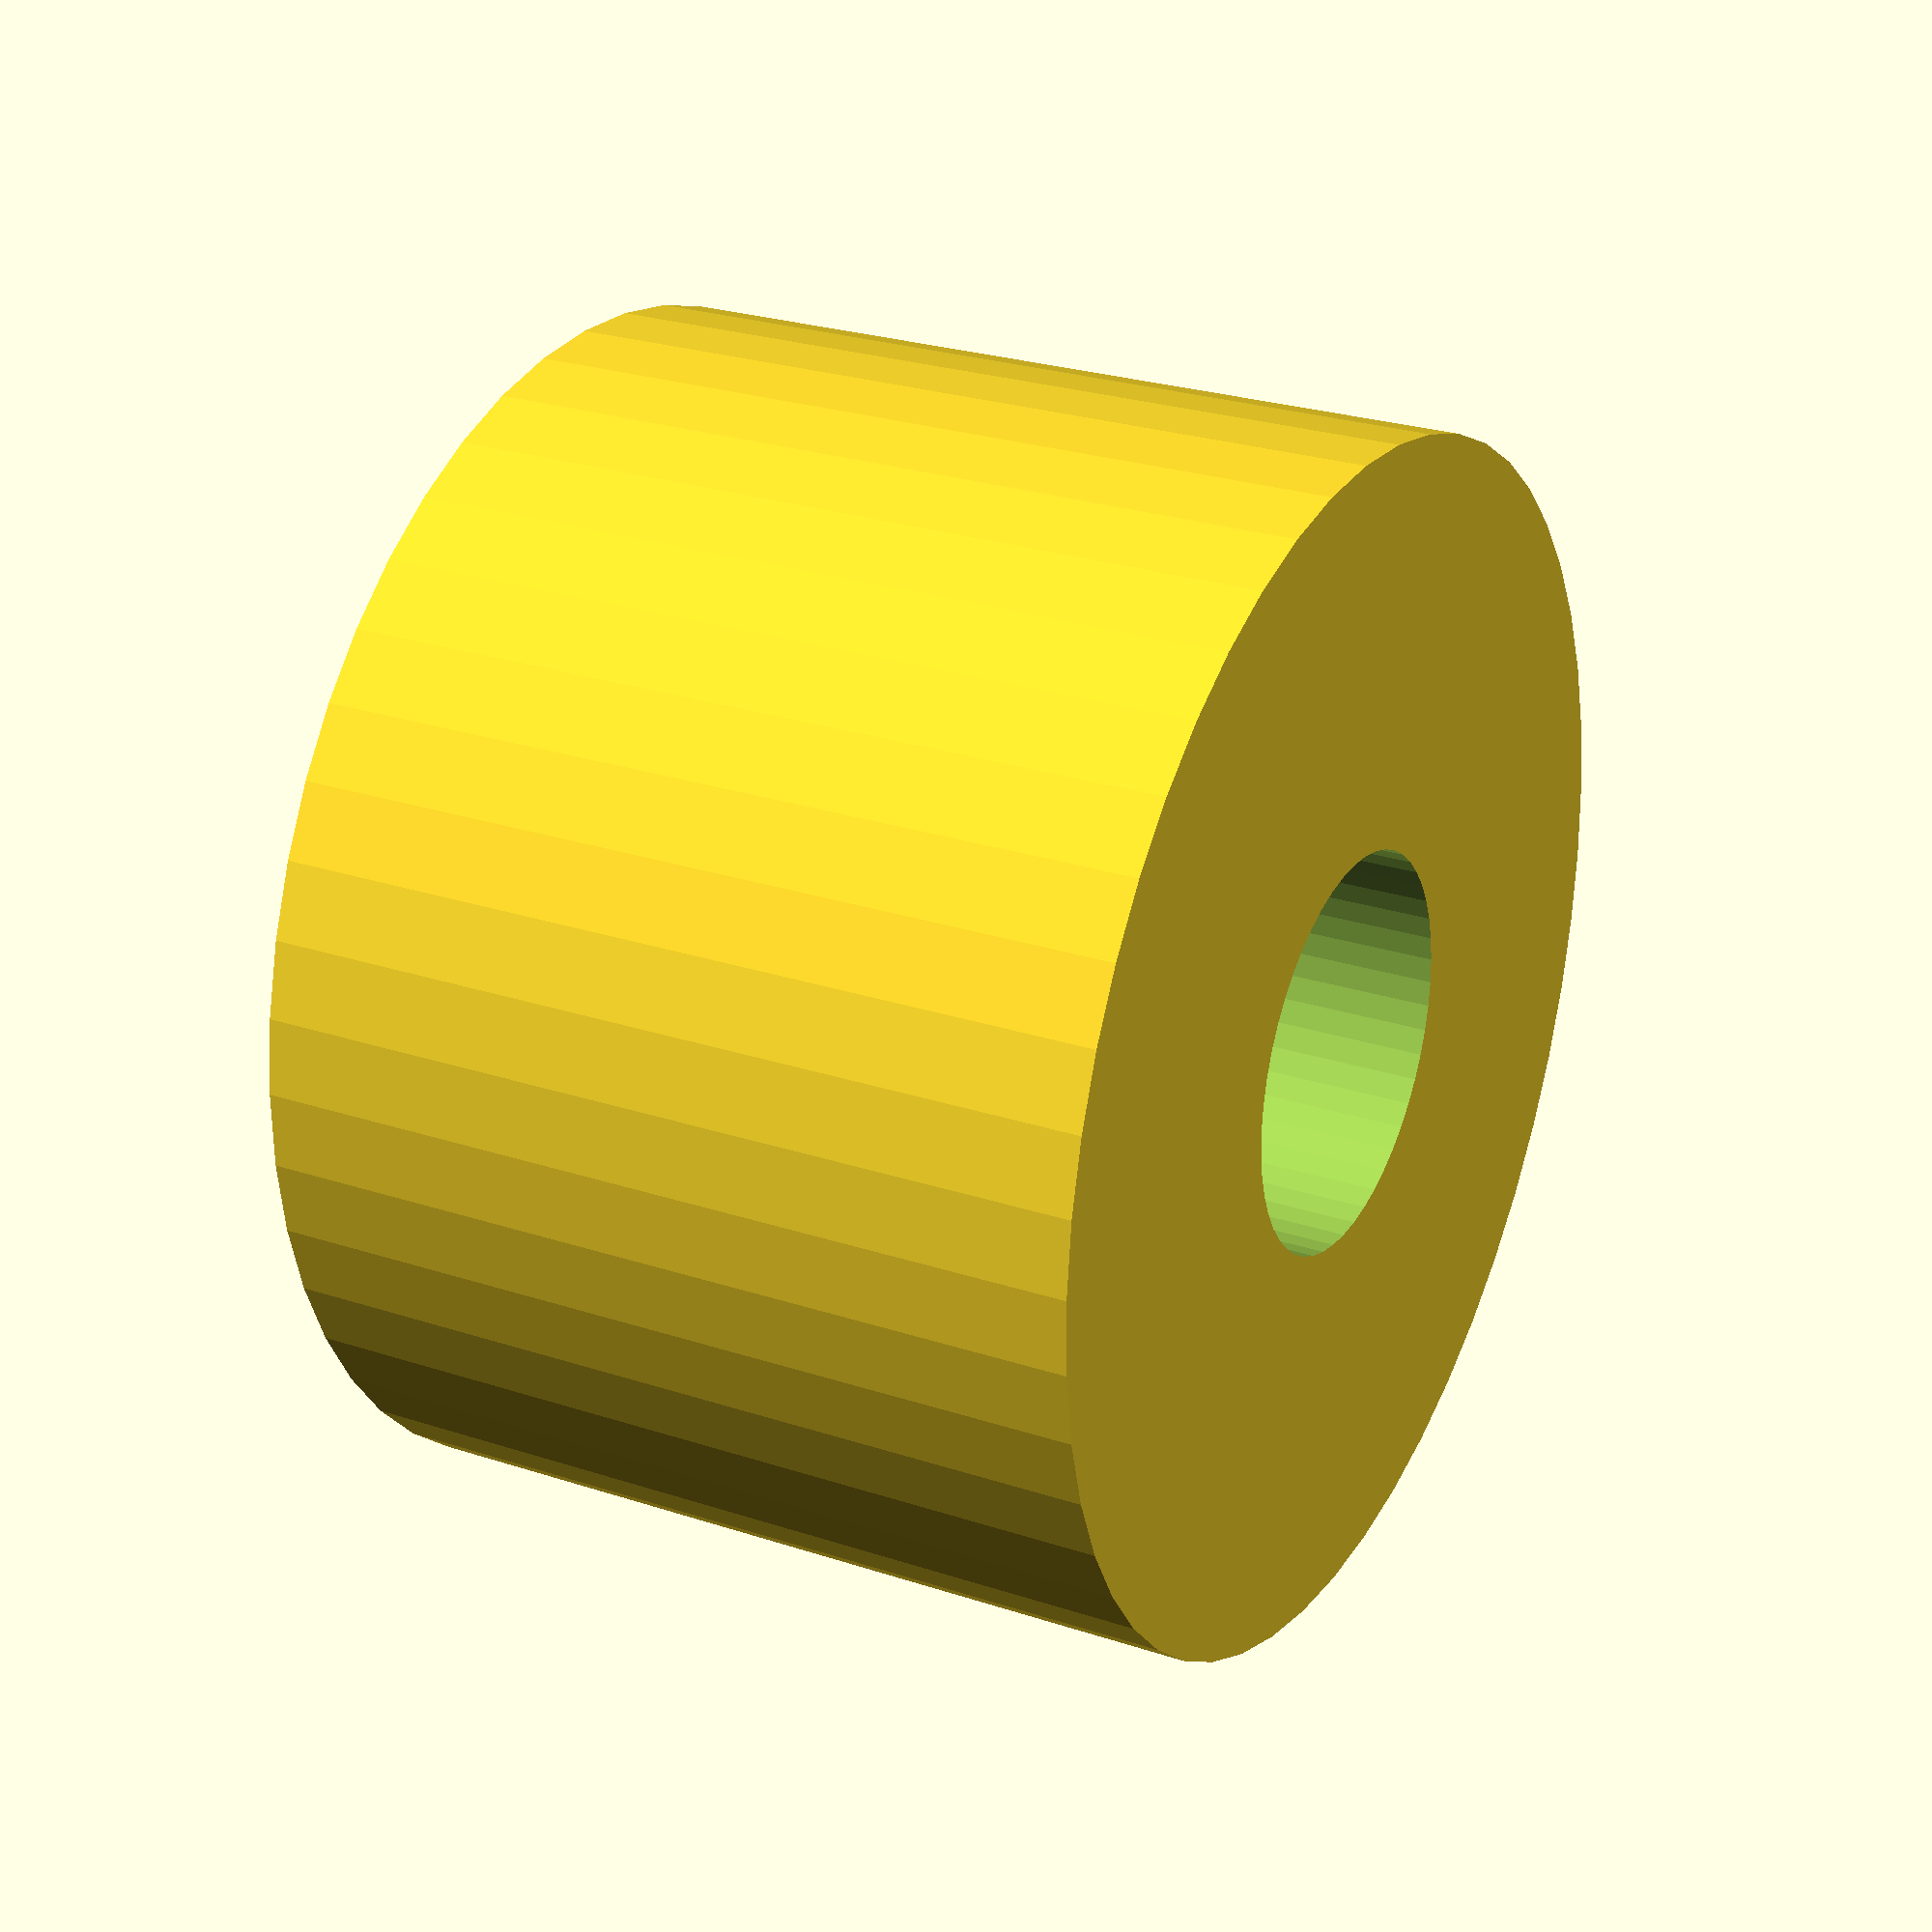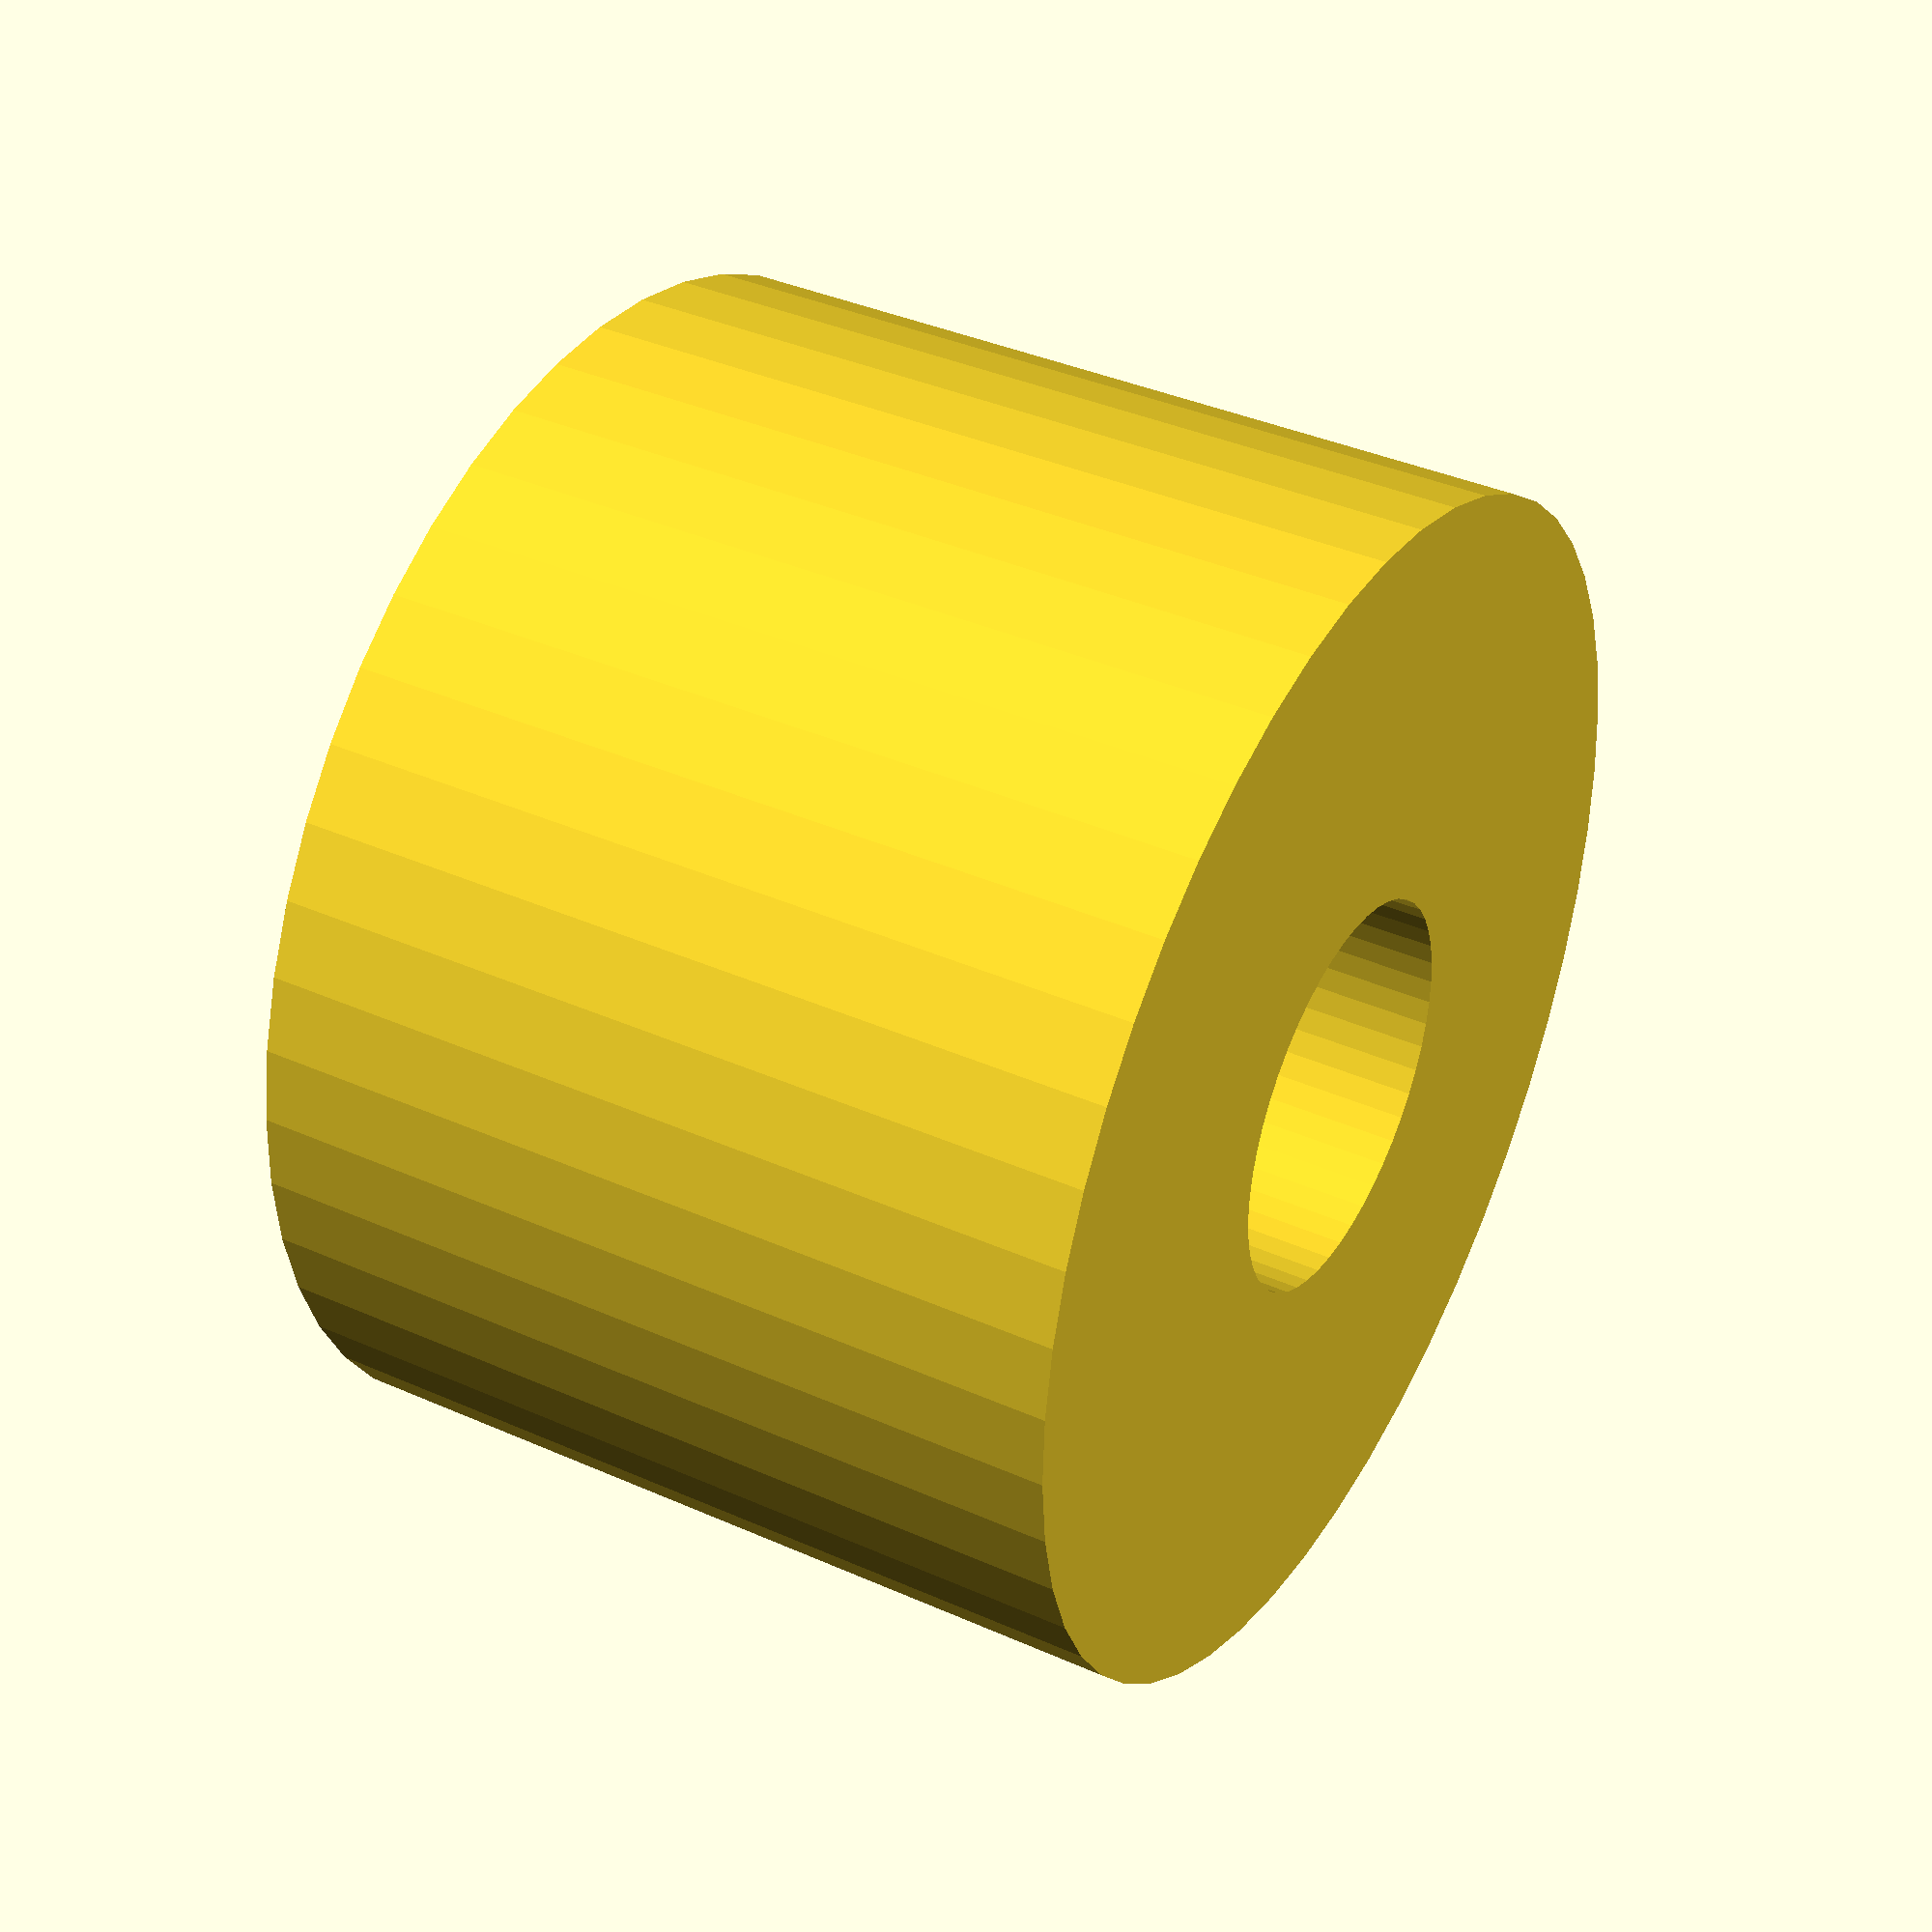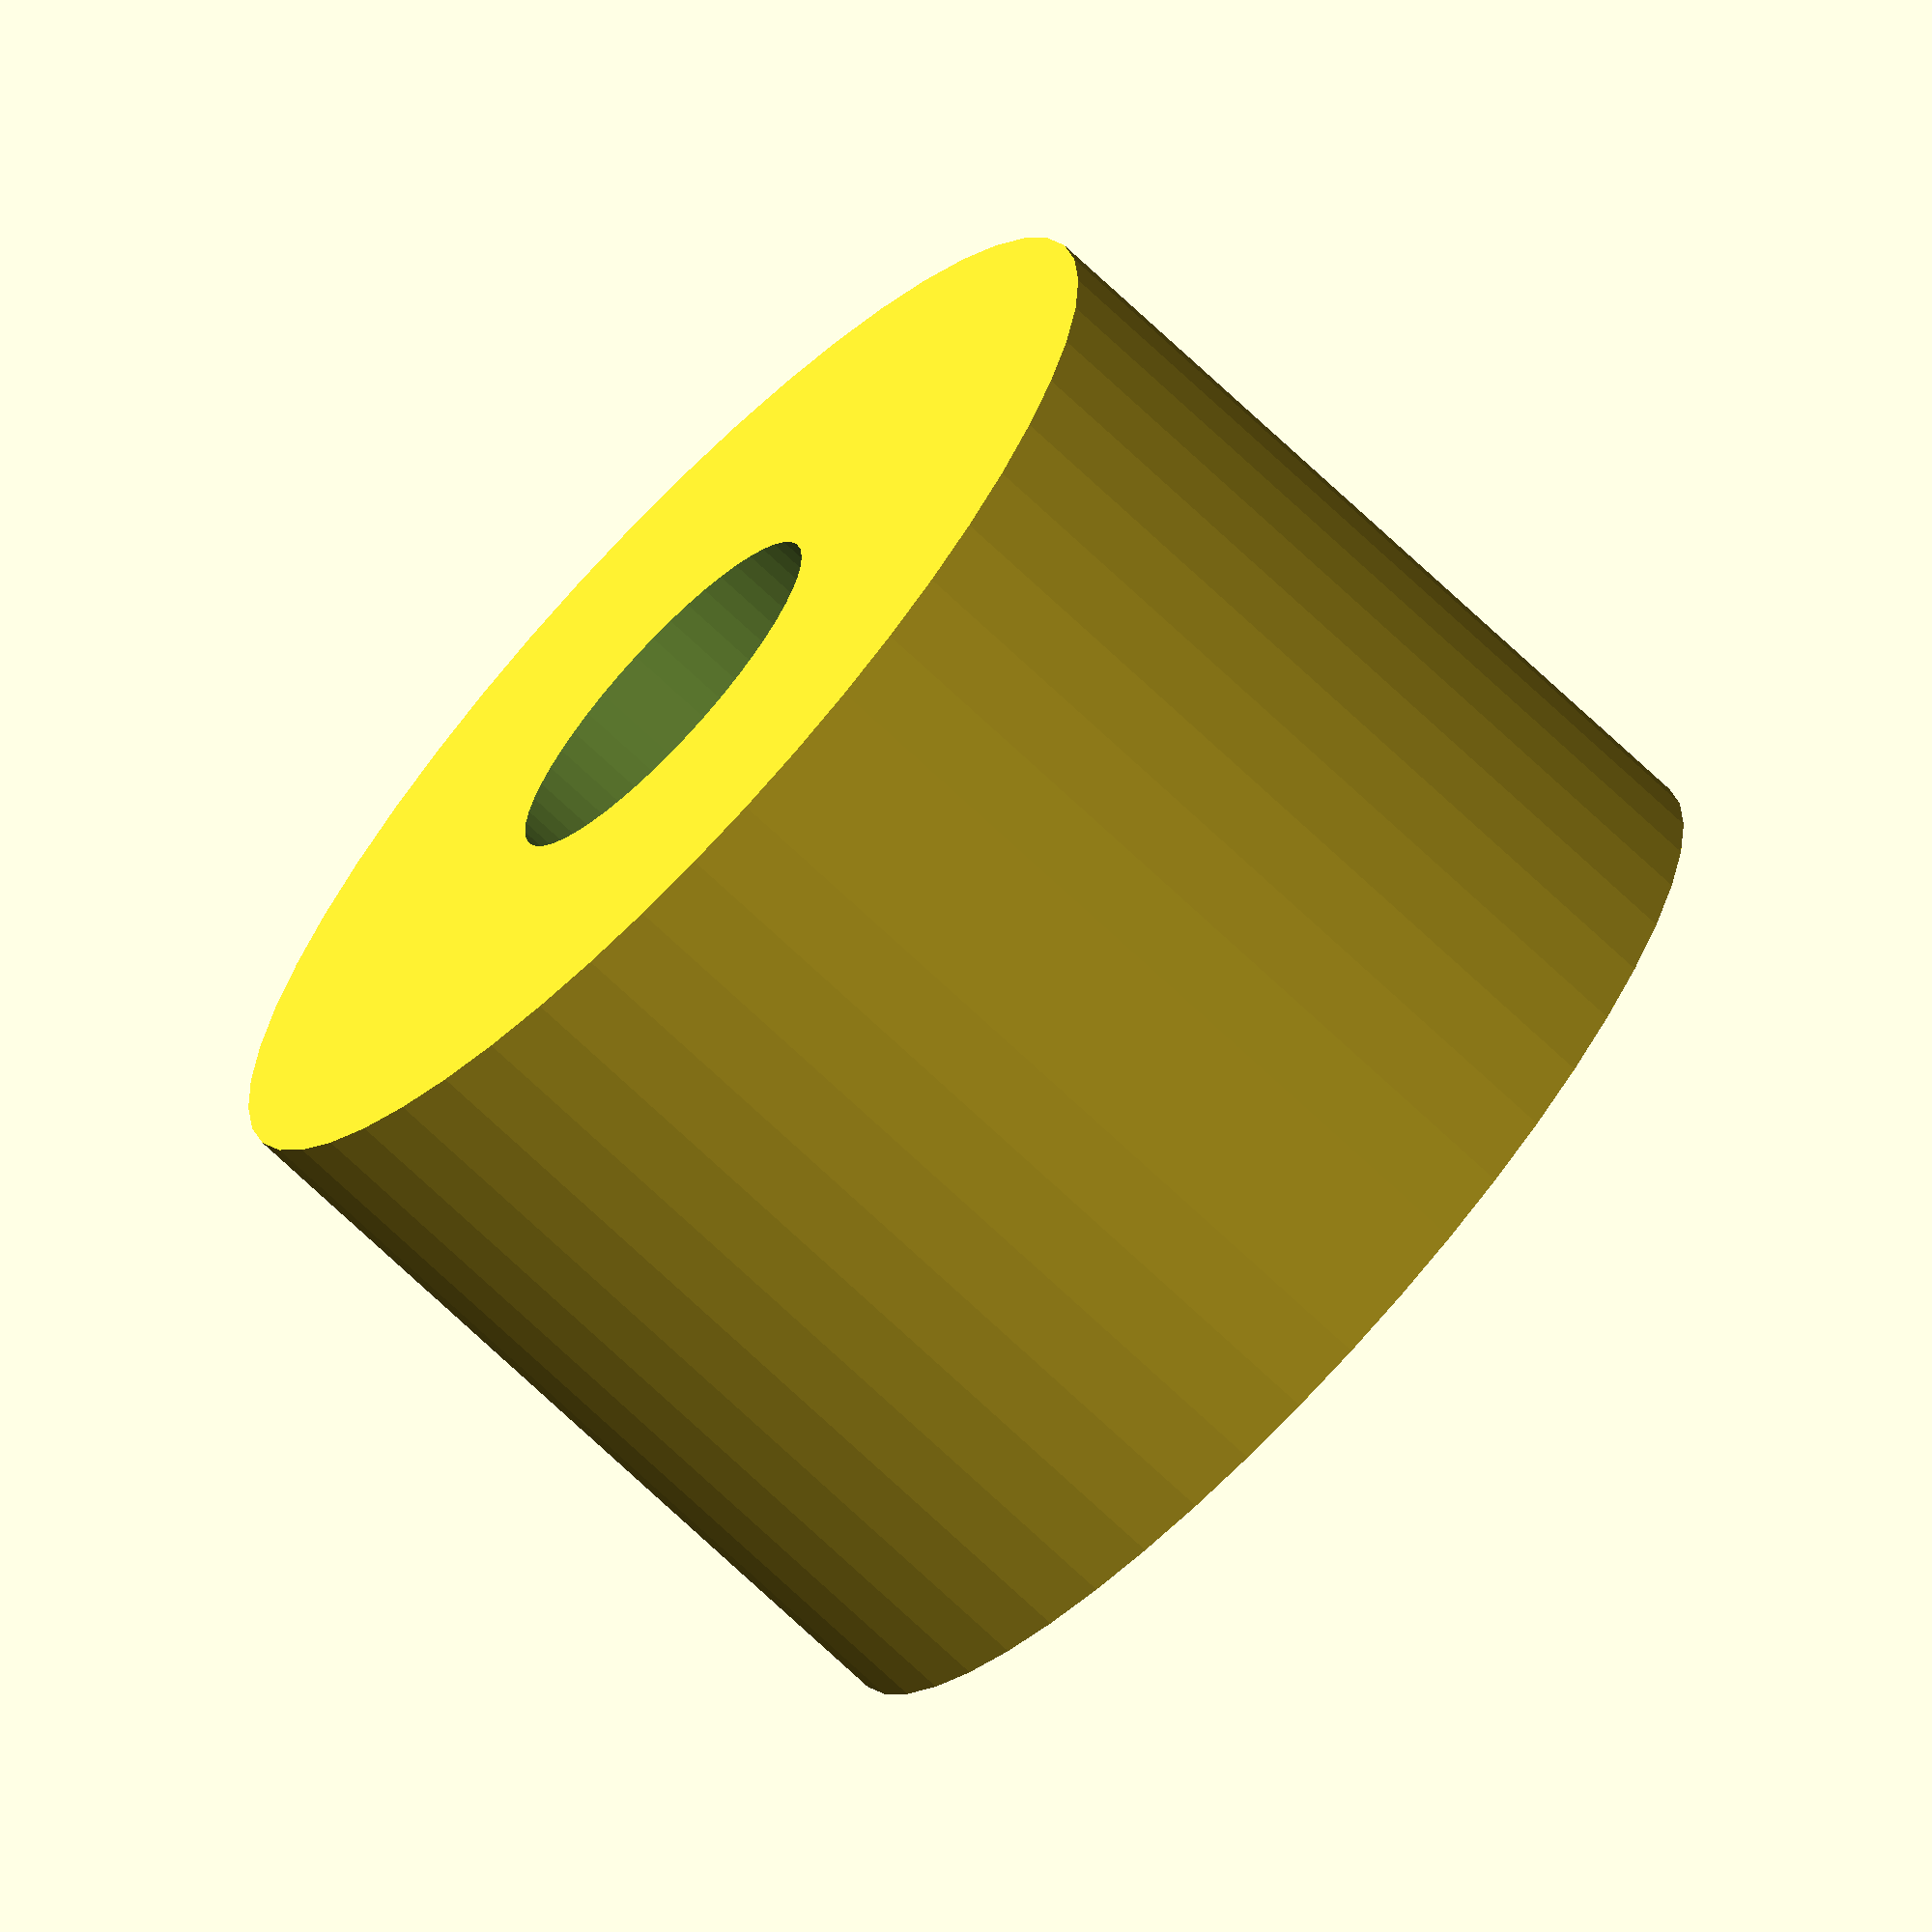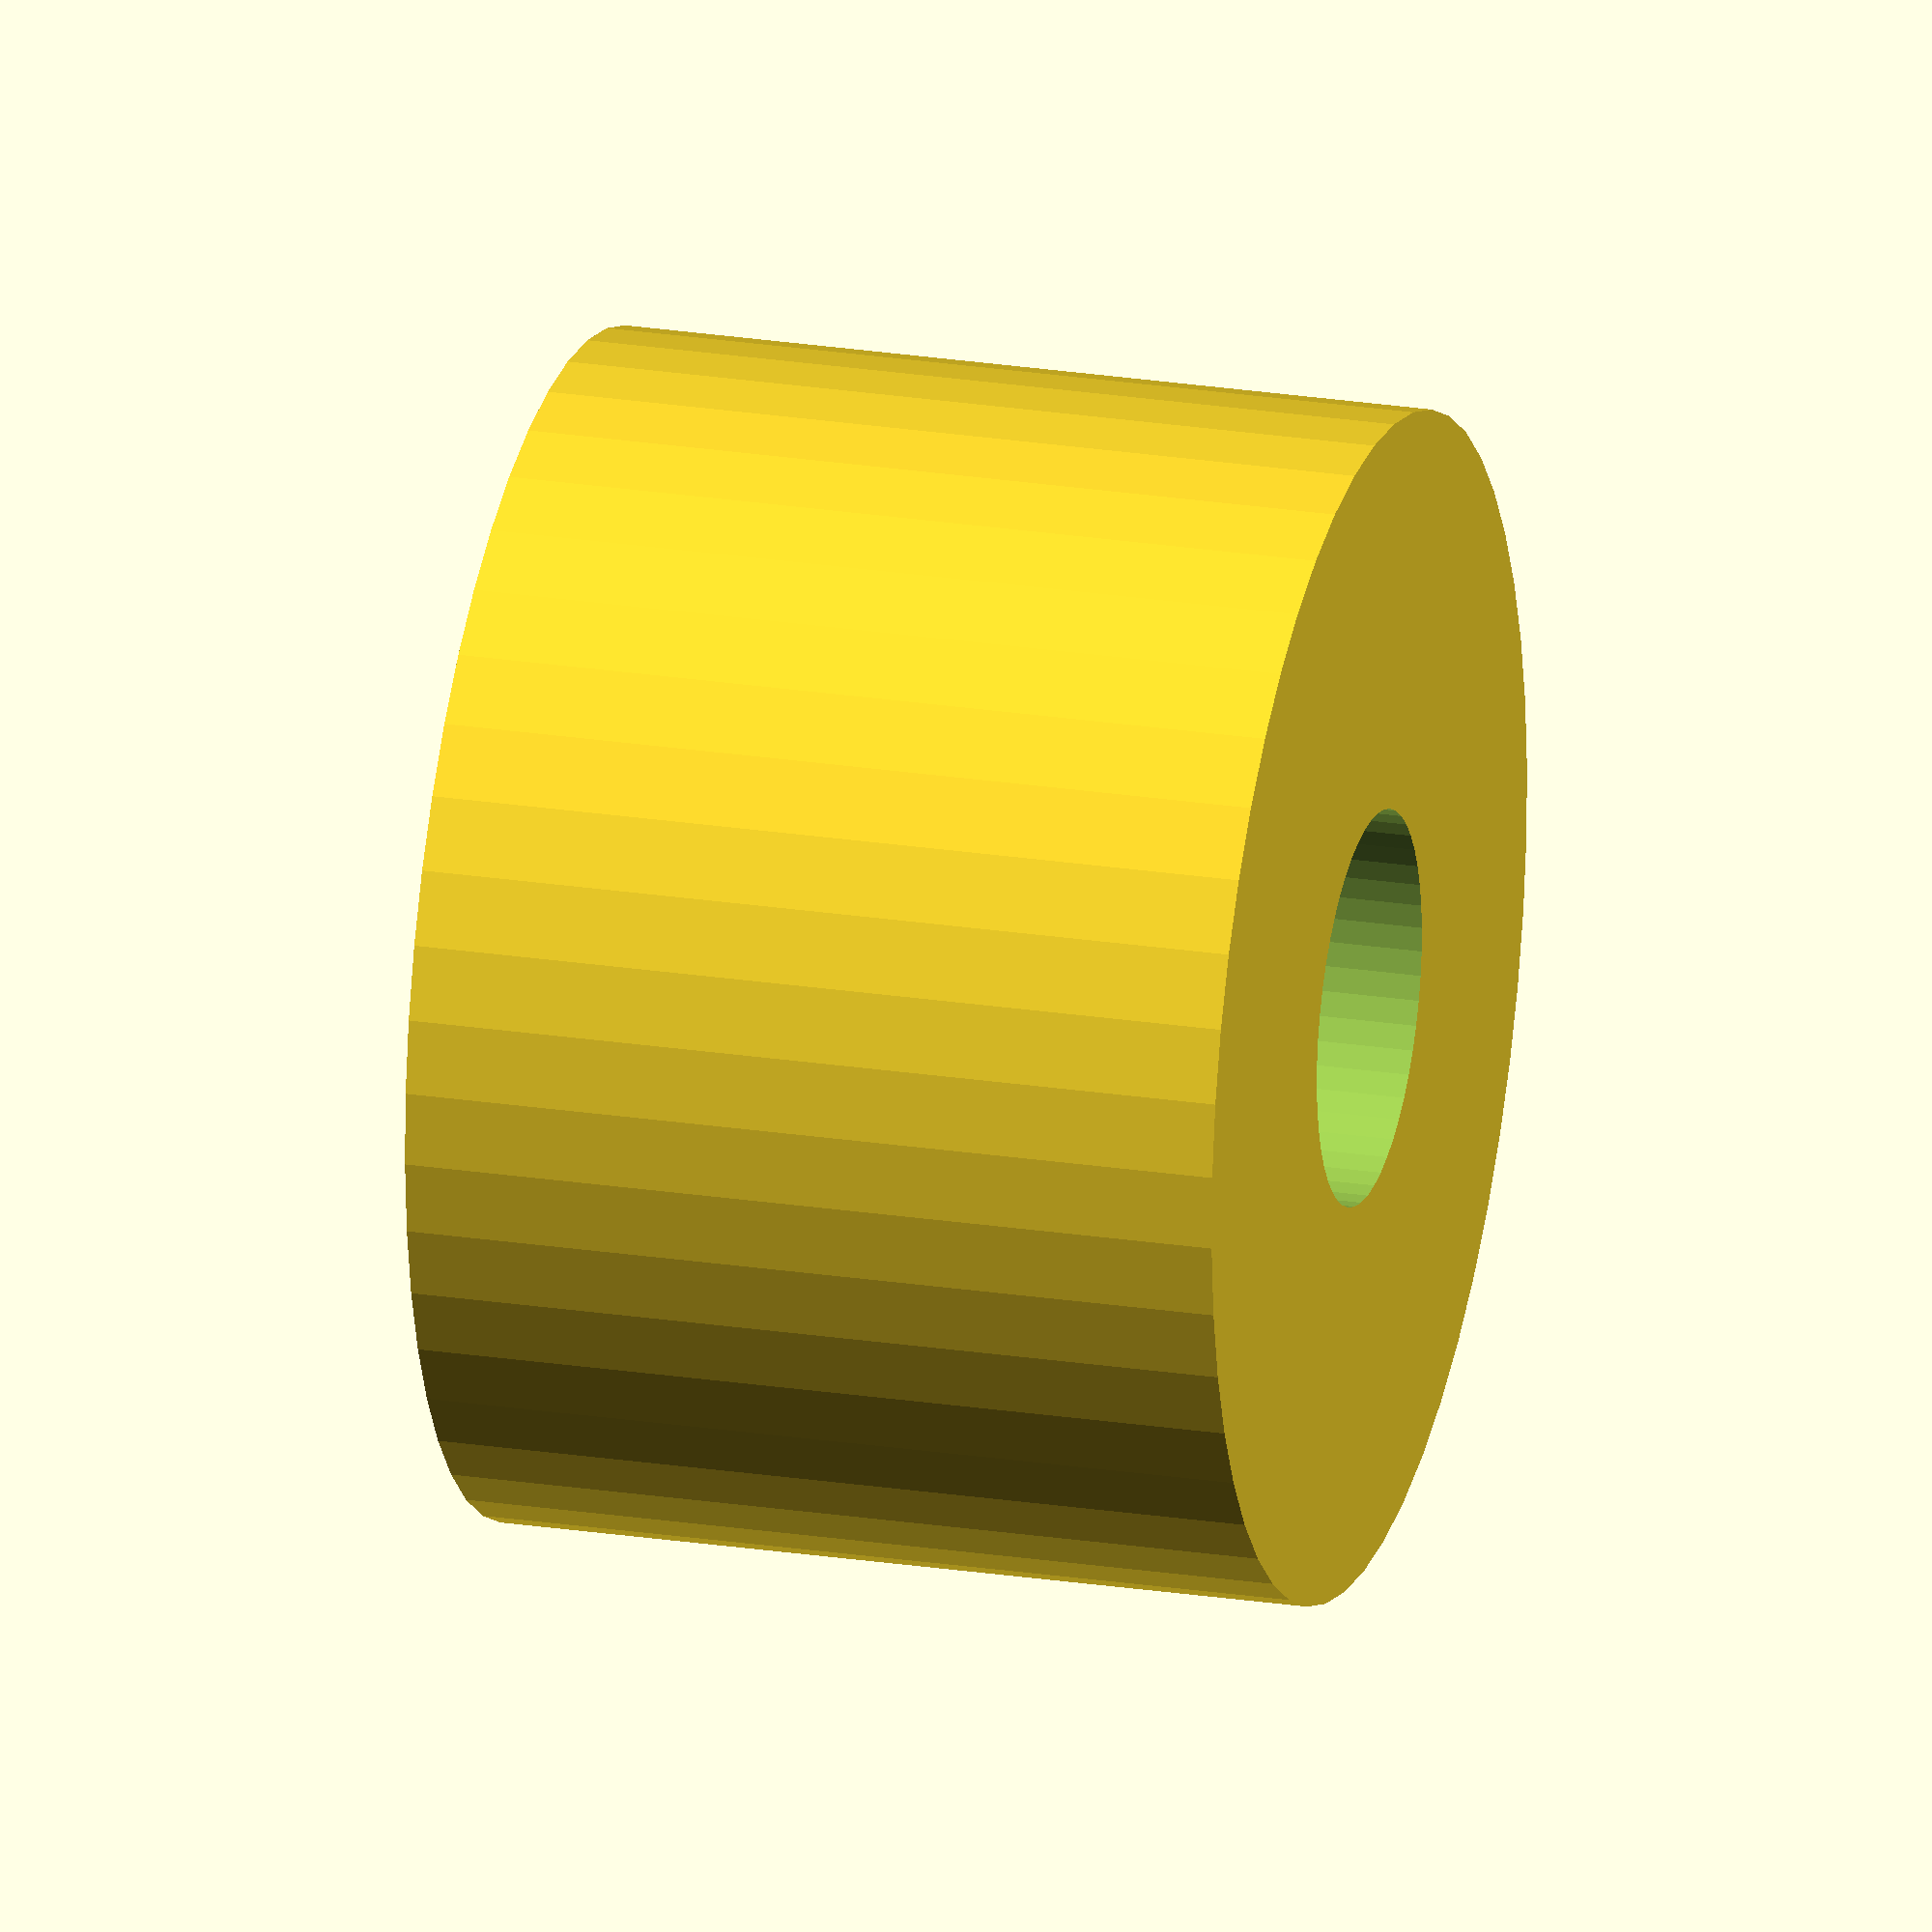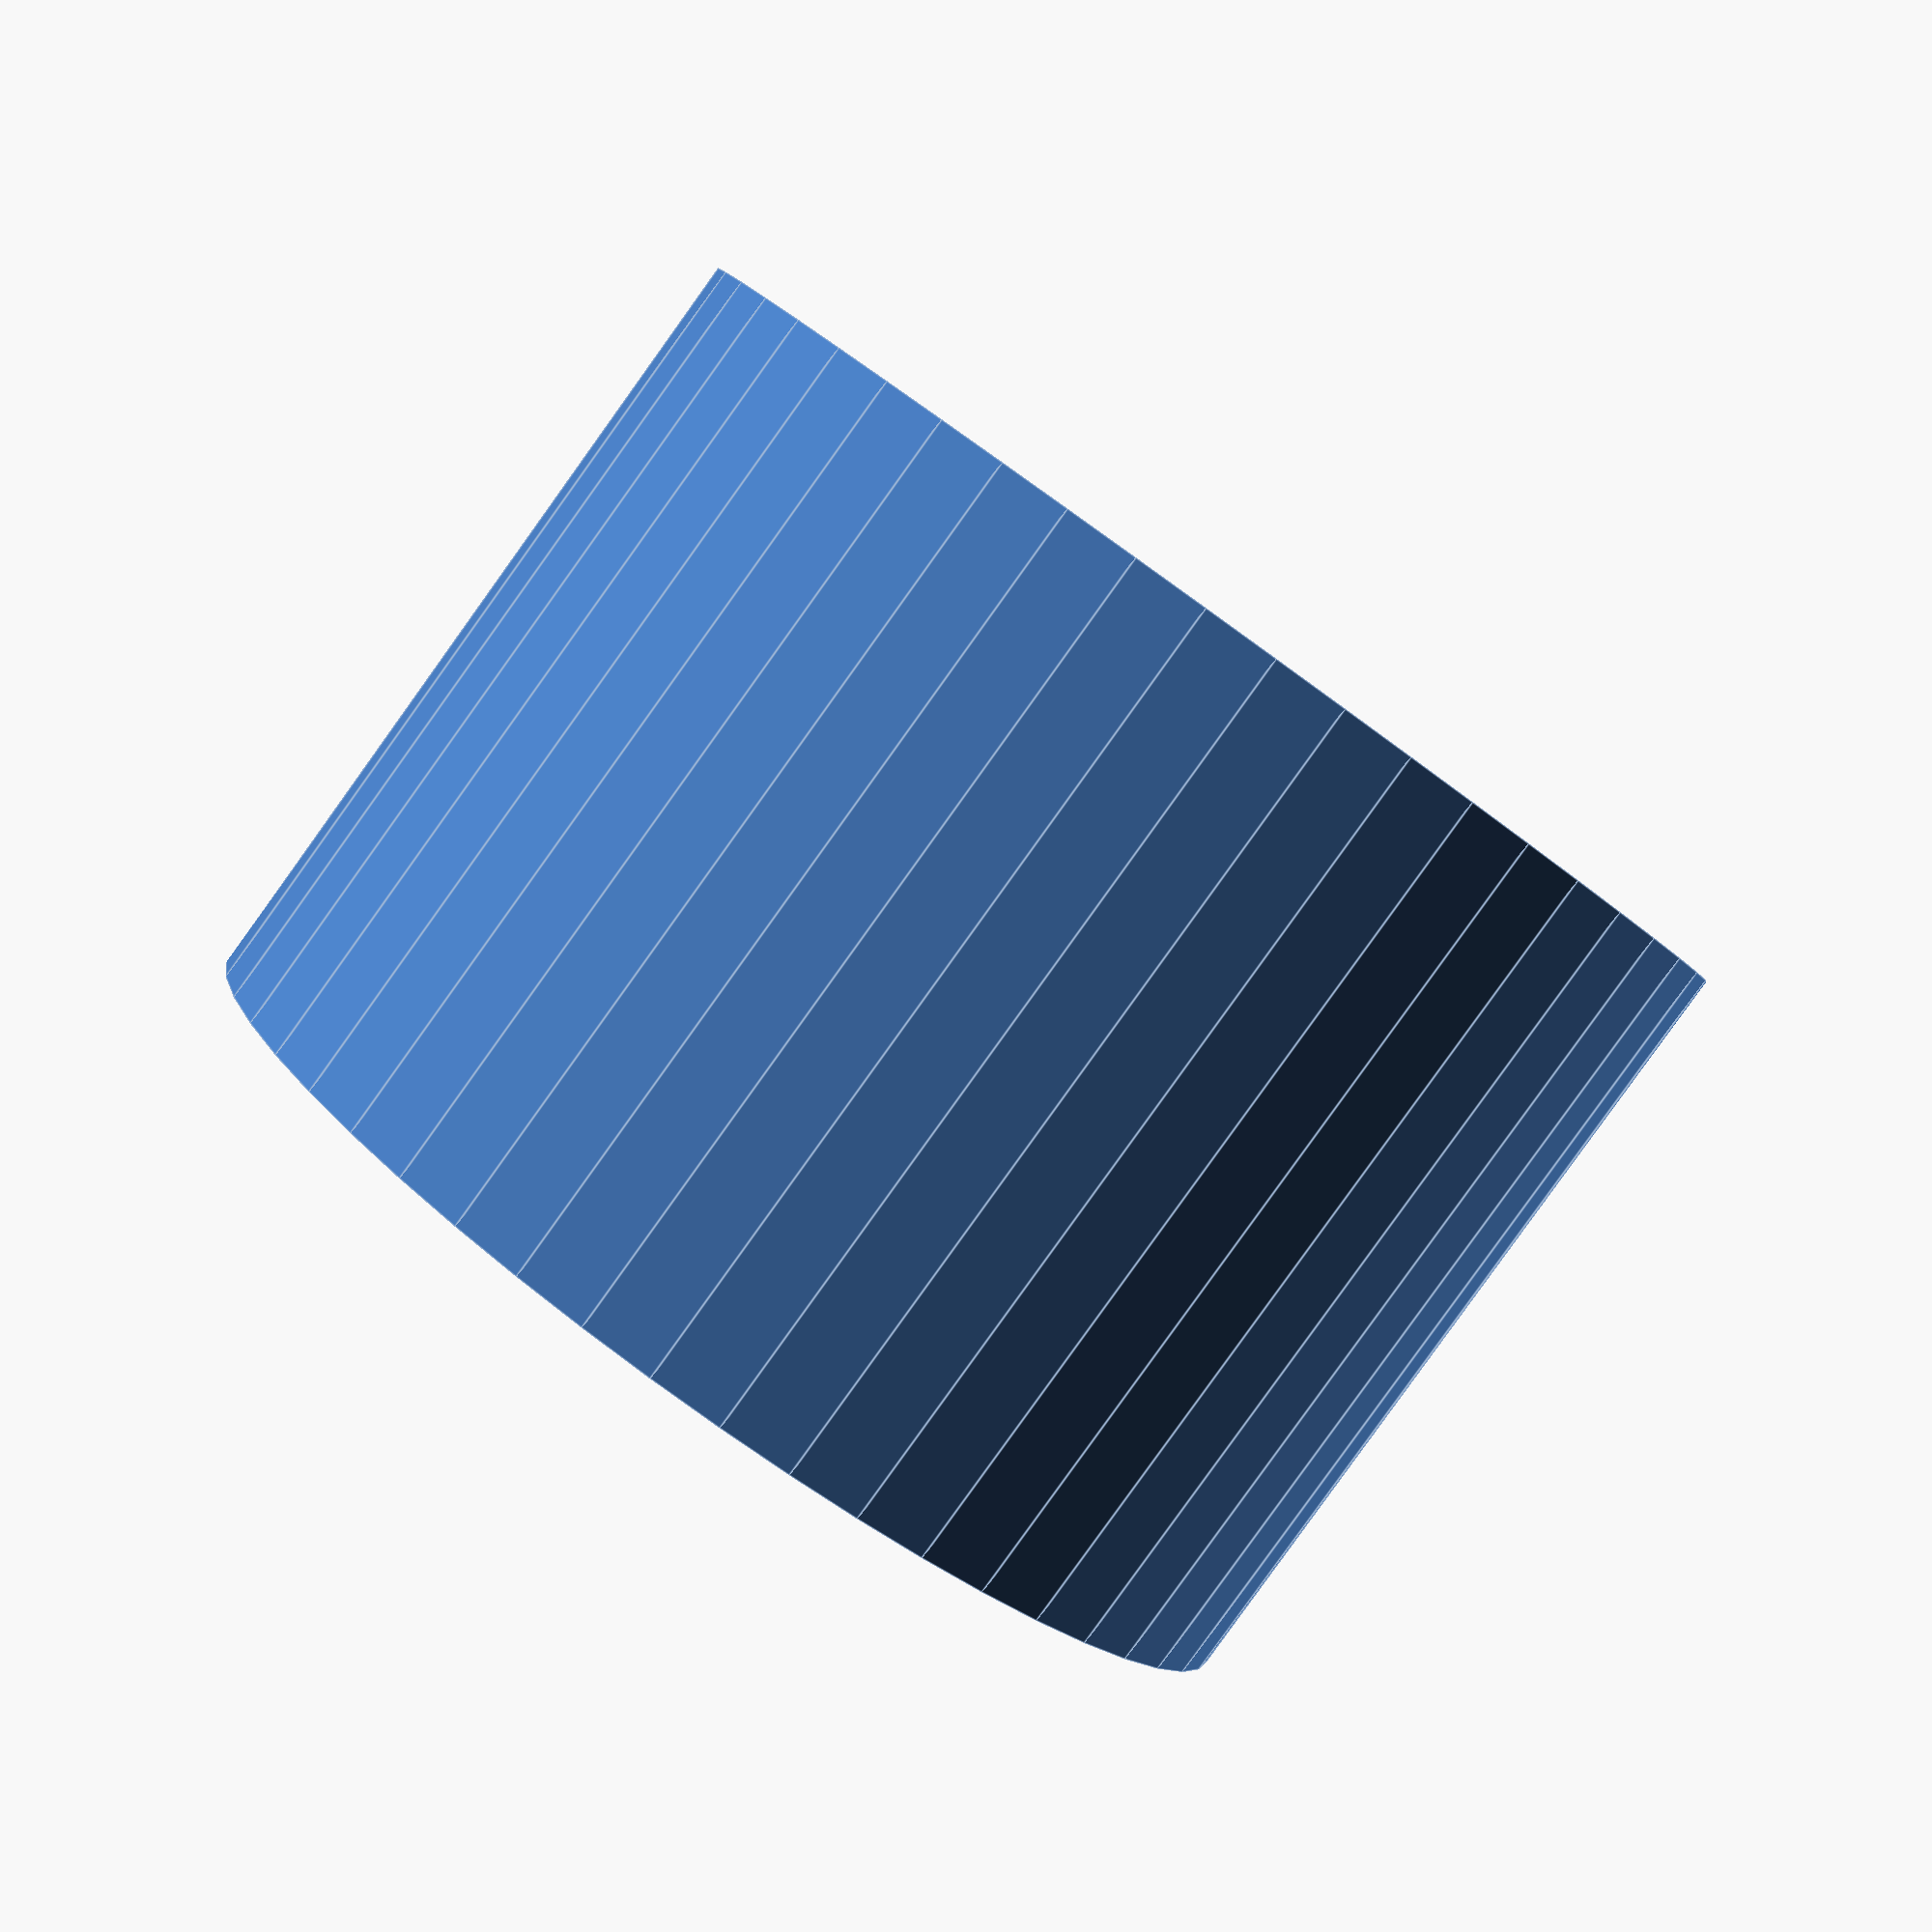
<openscad>
$fn = 50;


difference() {
	union() {
		translate(v = [0, 0, -12.5000000000]) {
			cylinder(h = 25, r = 18.0000000000);
		}
	}
	union() {
		translate(v = [0, 0, -100.0000000000]) {
			cylinder(h = 200, r = 6);
		}
	}
}
</openscad>
<views>
elev=334.5 azim=357.5 roll=118.0 proj=p view=wireframe
elev=322.1 azim=106.7 roll=299.5 proj=p view=solid
elev=70.7 azim=28.1 roll=46.4 proj=o view=solid
elev=157.4 azim=178.2 roll=254.8 proj=o view=wireframe
elev=85.1 azim=85.9 roll=144.3 proj=p view=edges
</views>
